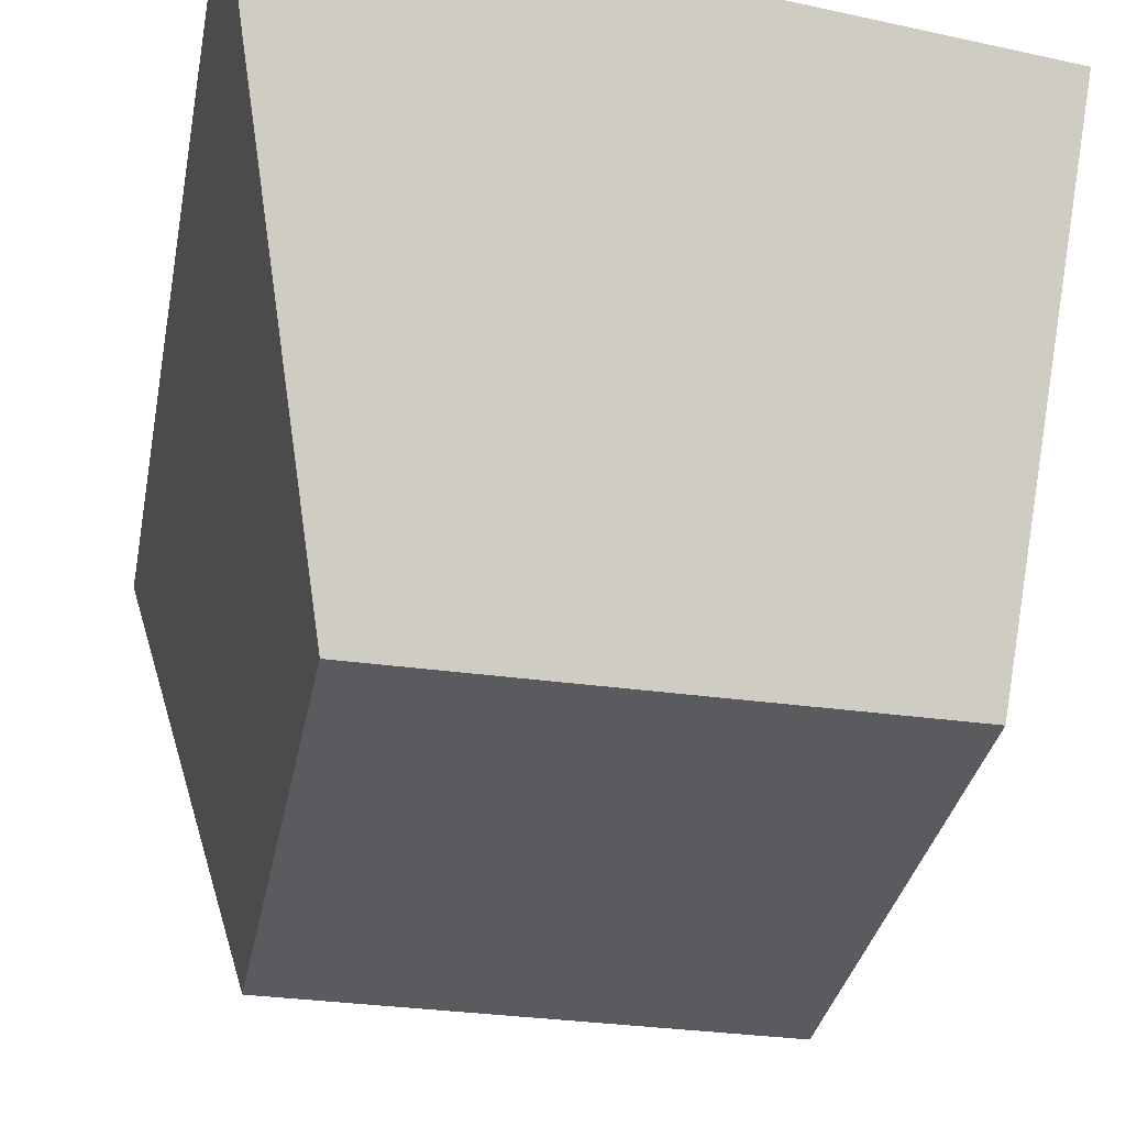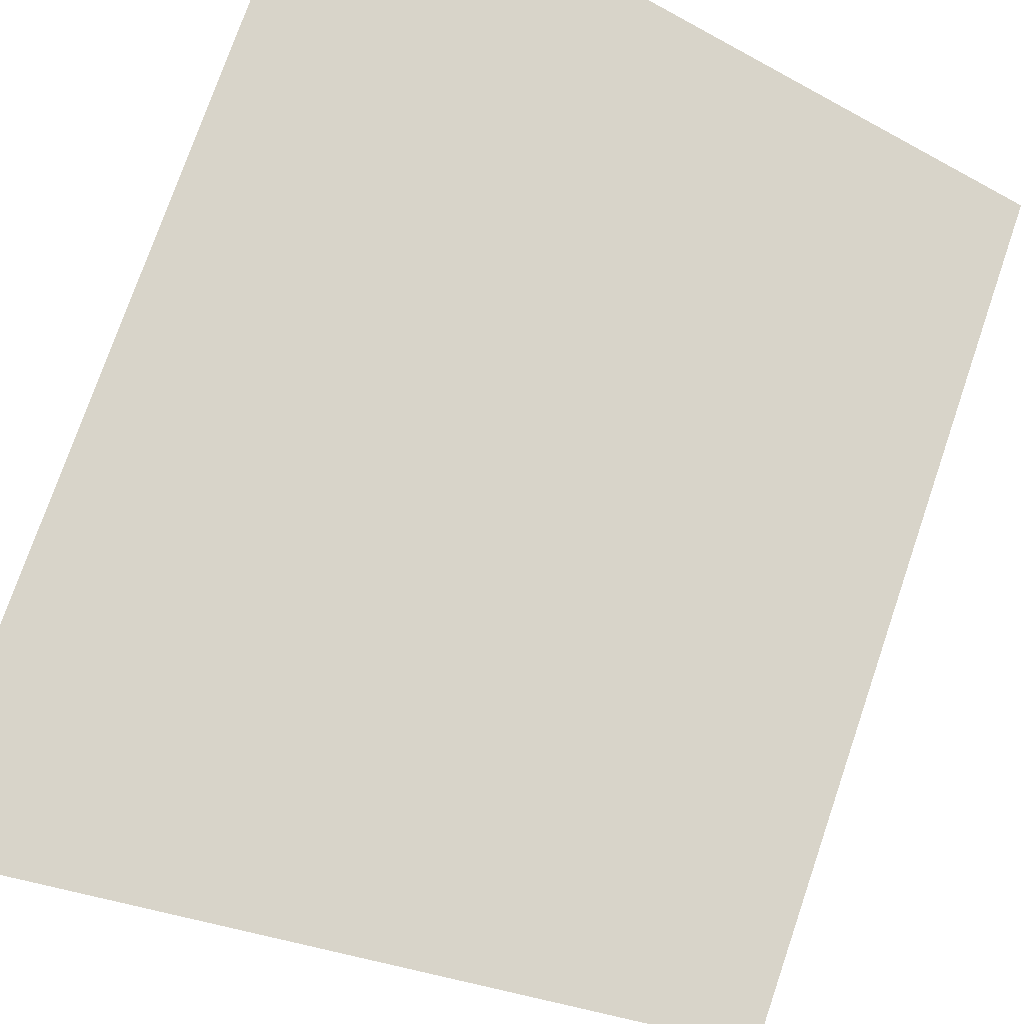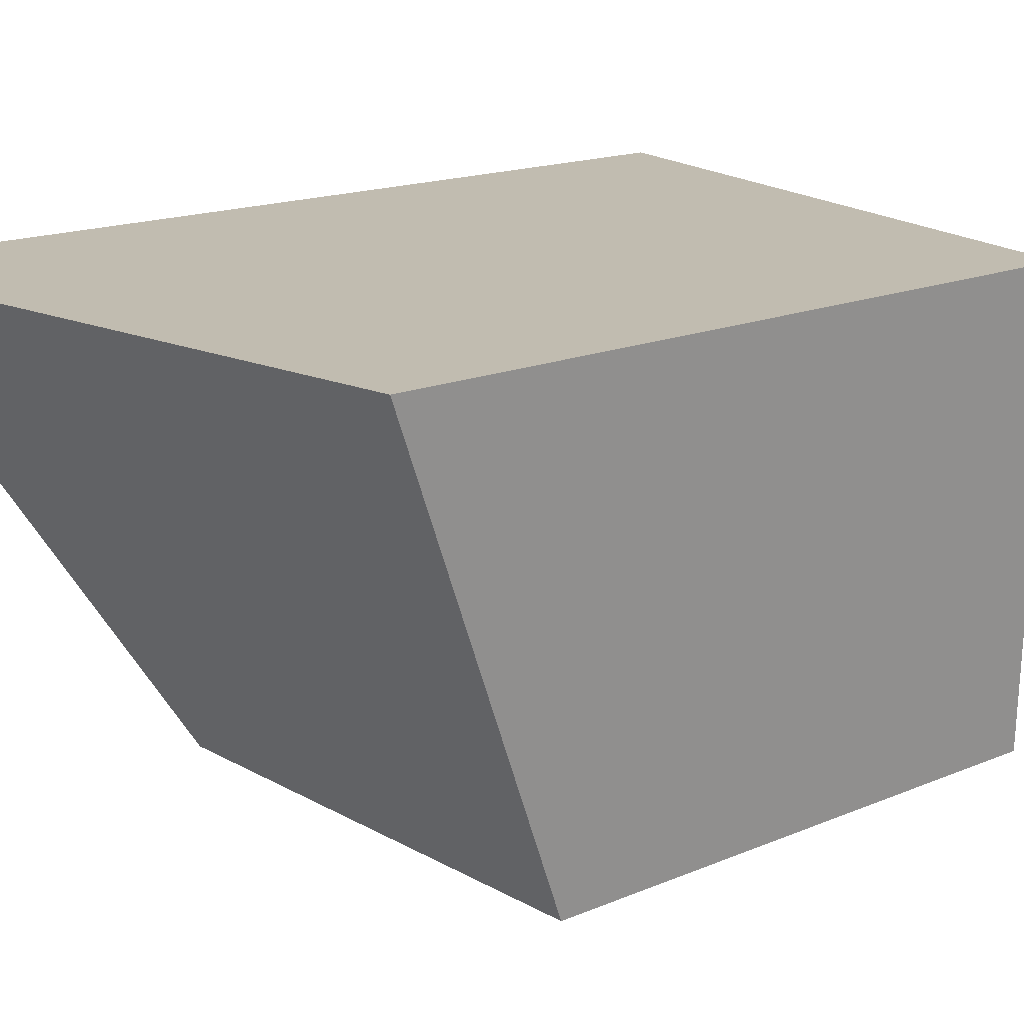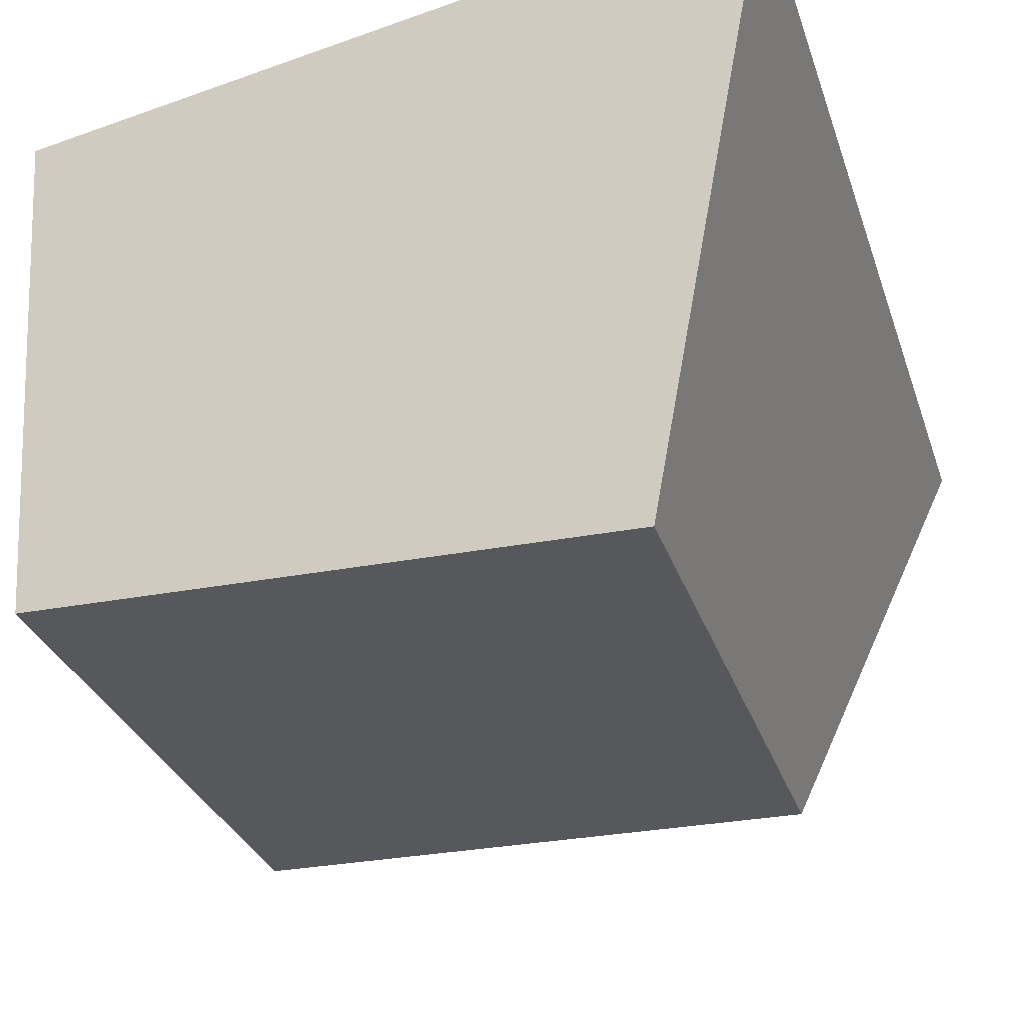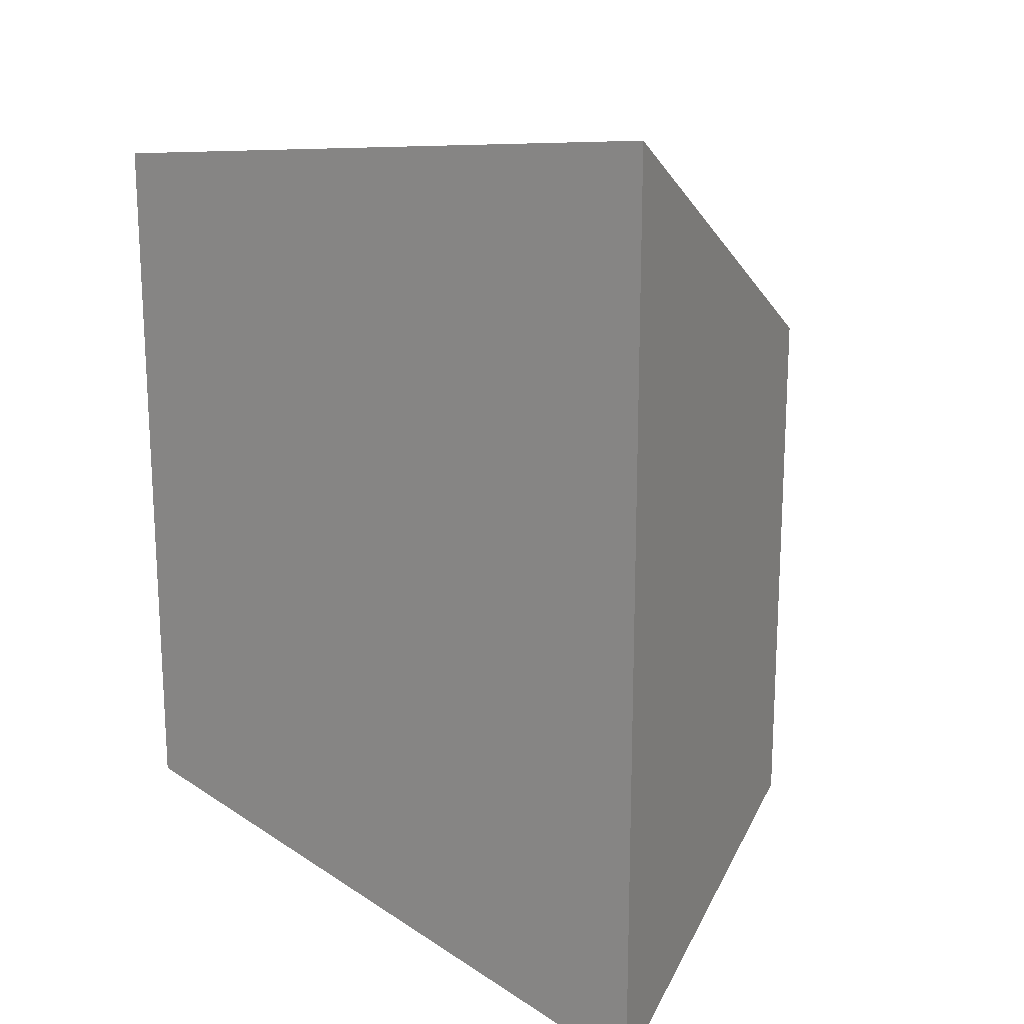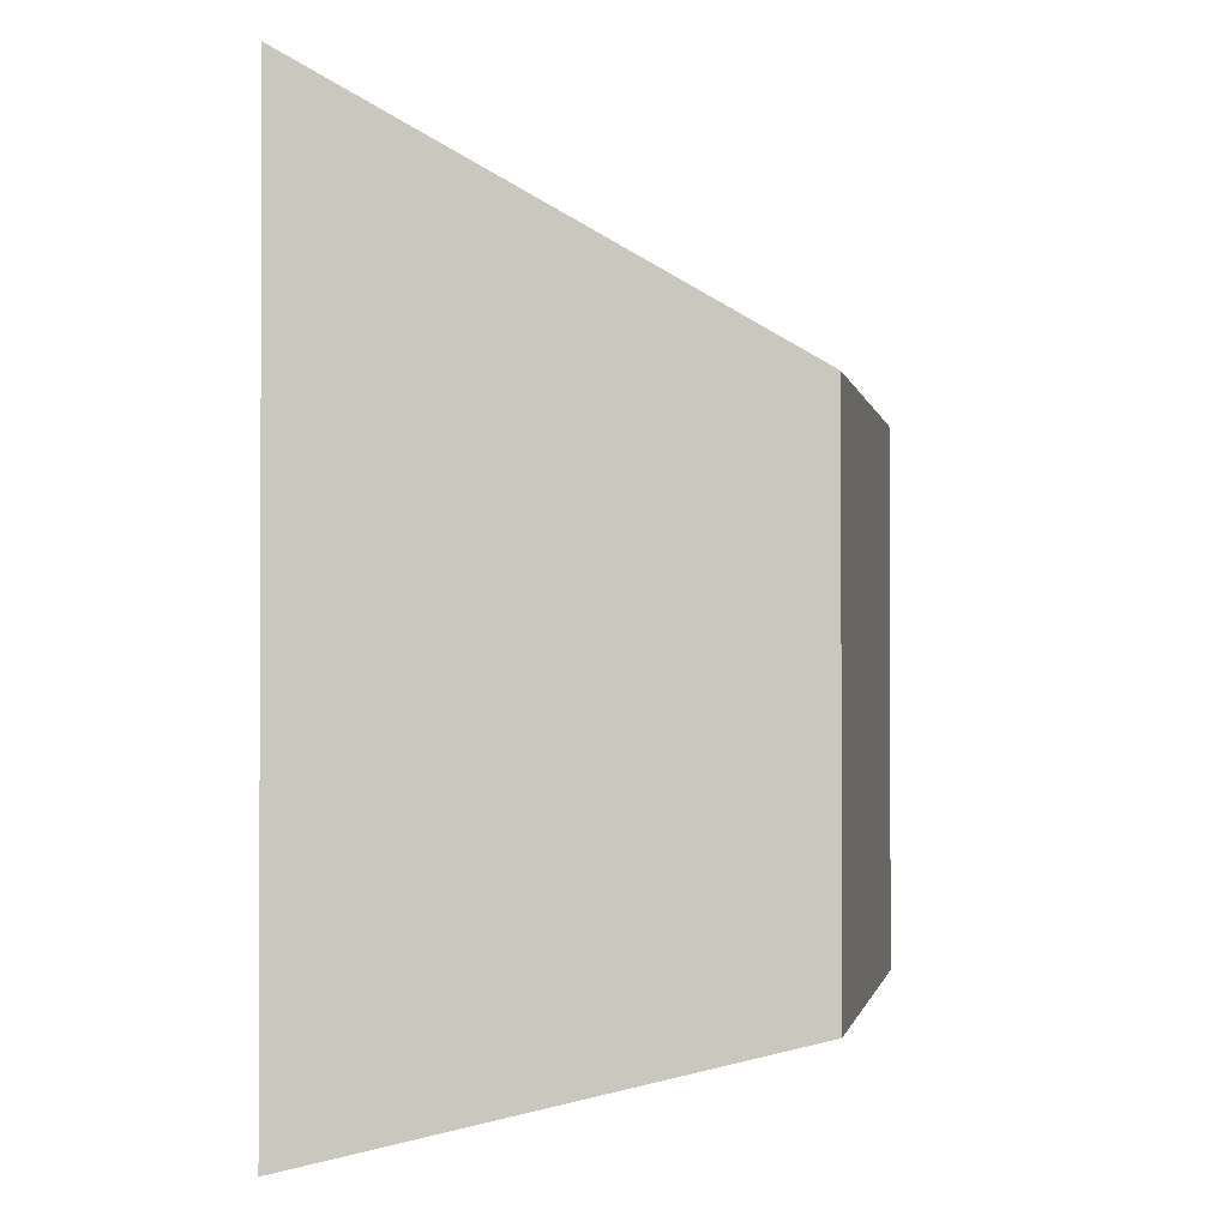
<metadata>
{"format":"obj","ext":"obj","renderer":"f3d","projection":"perspective","resolution":1024,"background":"white","views":[{"elev":-33.3,"azim":-10.7,"up":"+Y"},{"elev":75.0,"azim":18.9,"up":"+Y"},{"elev":16.4,"azim":49.1,"up":"+Y"},{"elev":-28.8,"azim":-163.8,"up":"+Y"},{"elev":17.8,"azim":-141.7,"up":"+Z"},{"elev":-1.3,"azim":-79.2,"up":"+Z"}]}
</metadata>
<code>
o Rlegtop_Cube
v 0.7987 2.818 -0.5016
v 0.7447 2.238 -0.5463
v 0.7987 2.818 0.394
v 0.7447 2.238 0.1469
v -0.02604 2.818 -0.6817
v 0.1251 2.238 -0.5463
v -0.02604 2.818 0.4821
v 0.1251 2.238 0.1469
f 1 5 7 3
f 4 3 7 8
f 8 7 5 6
f 6 2 4 8
f 2 1 3 4
f 6 5 1 2

</code>
